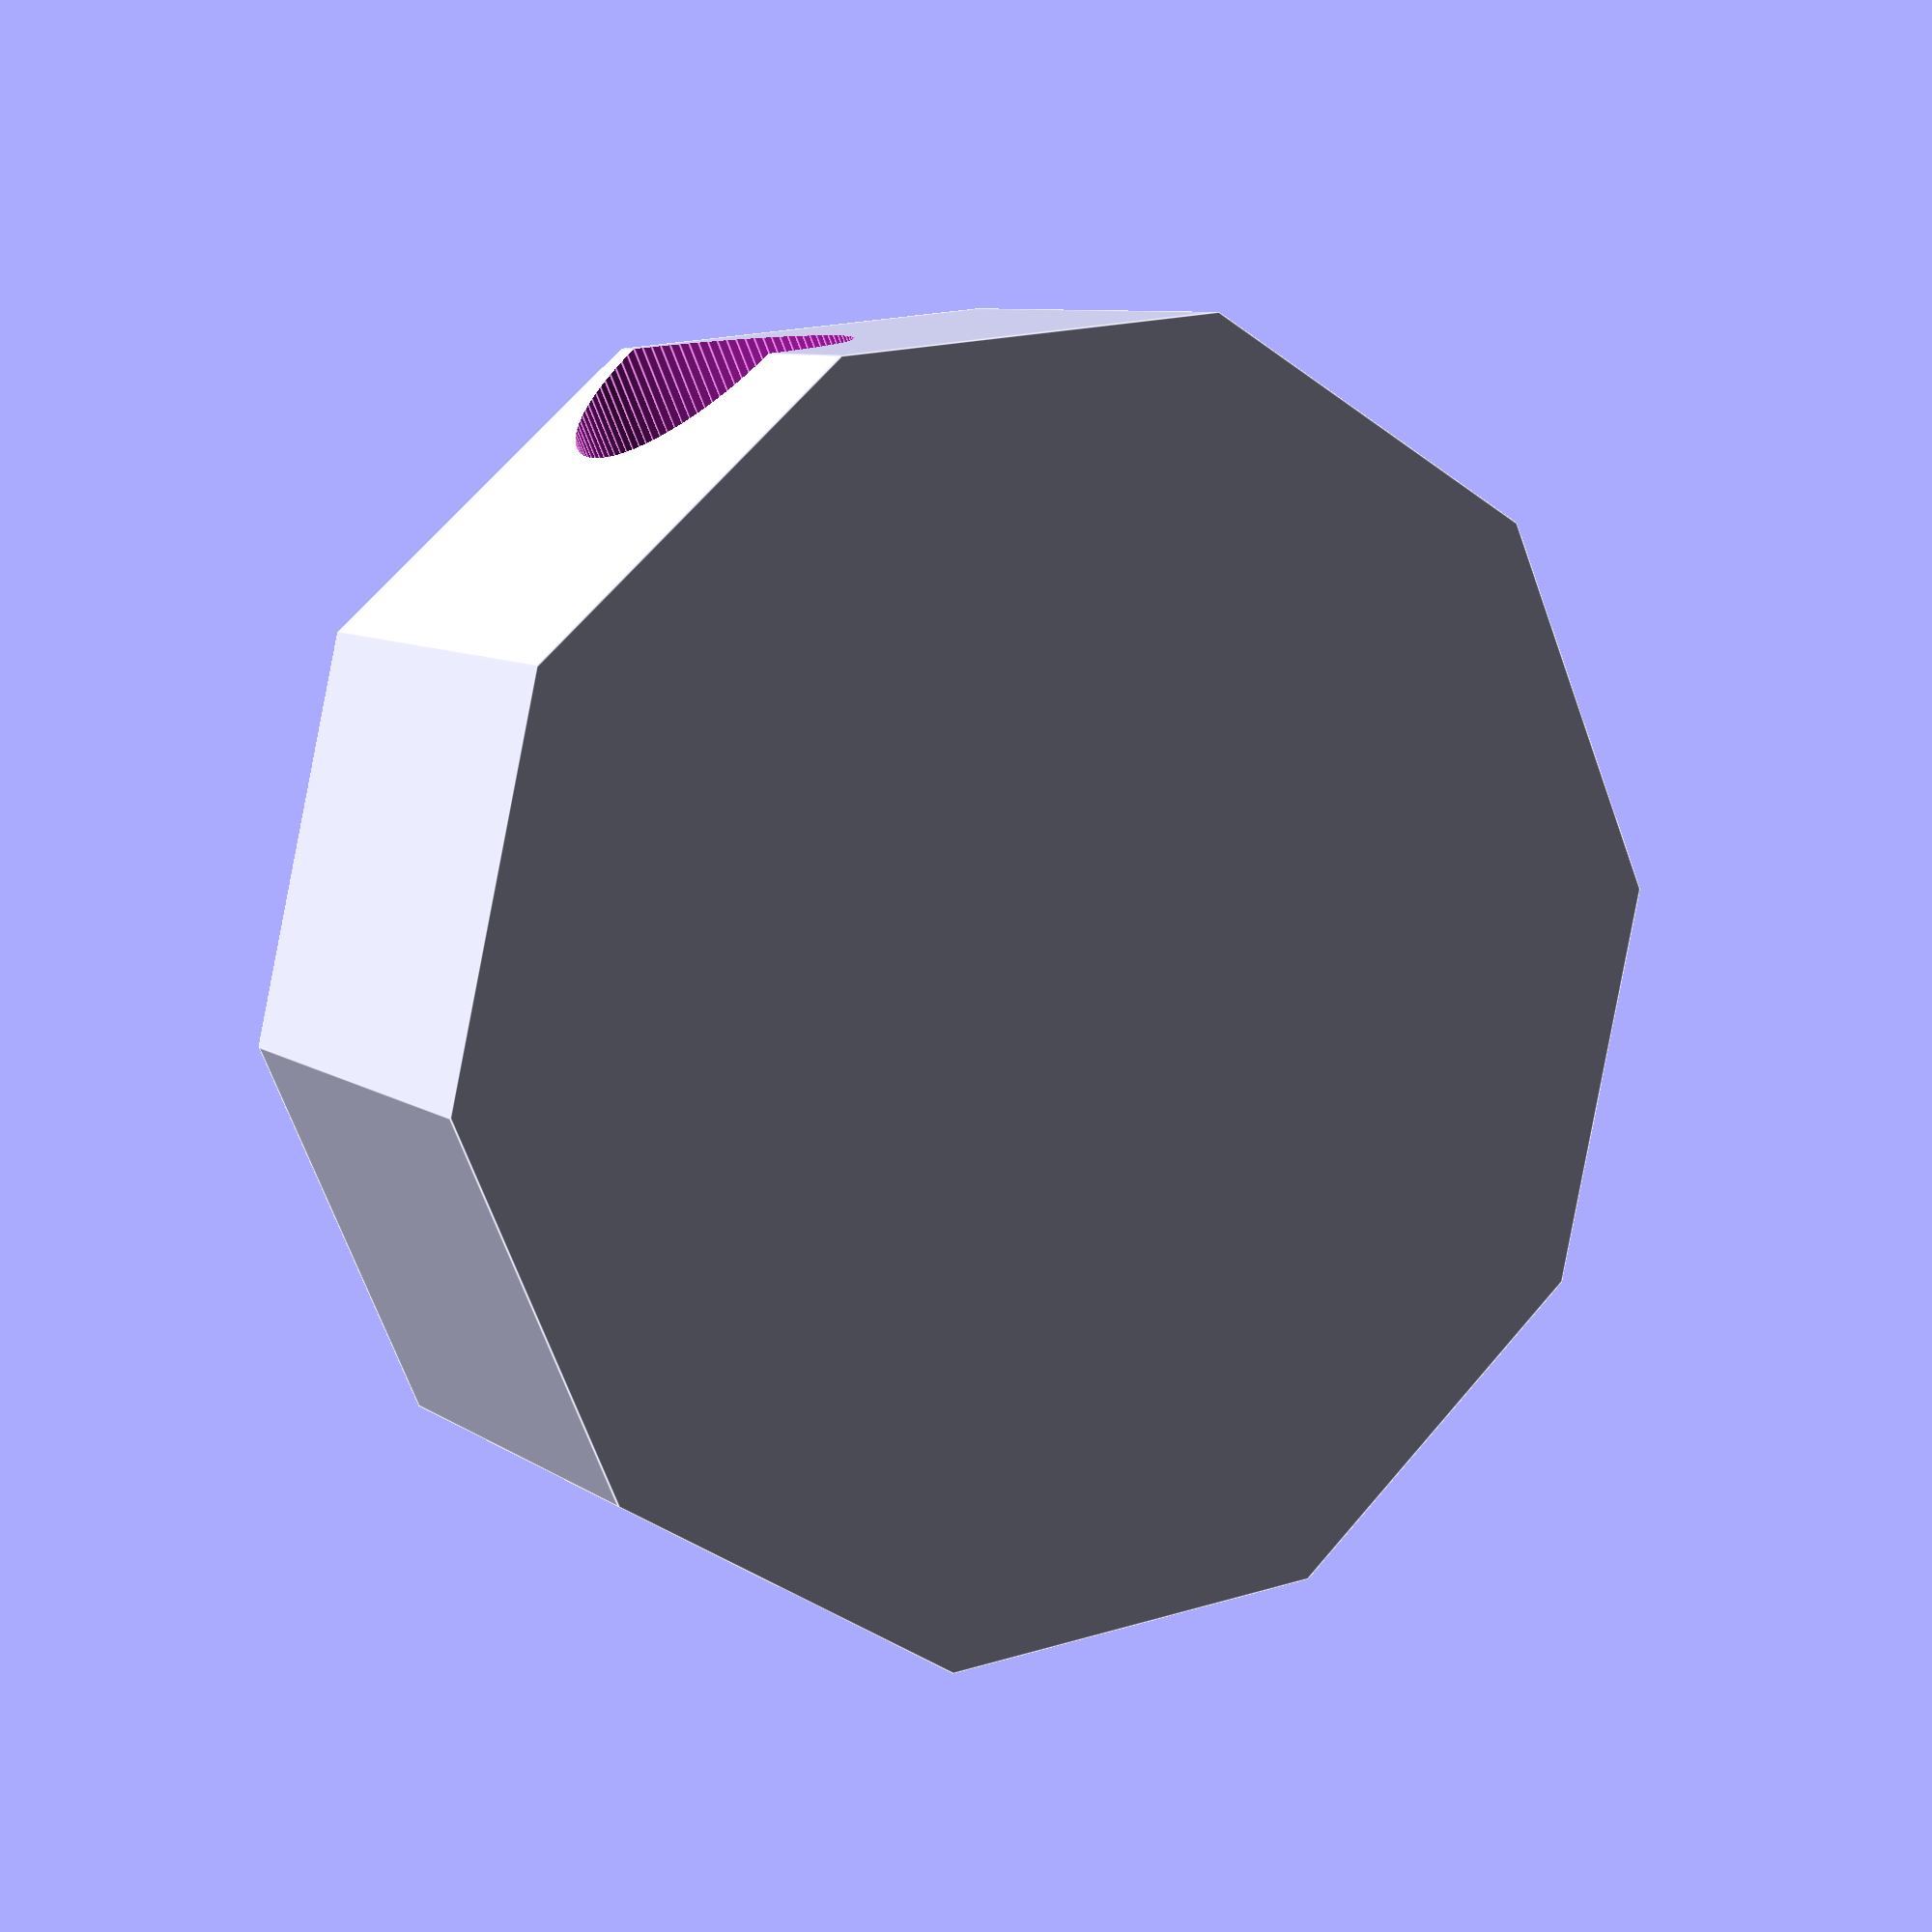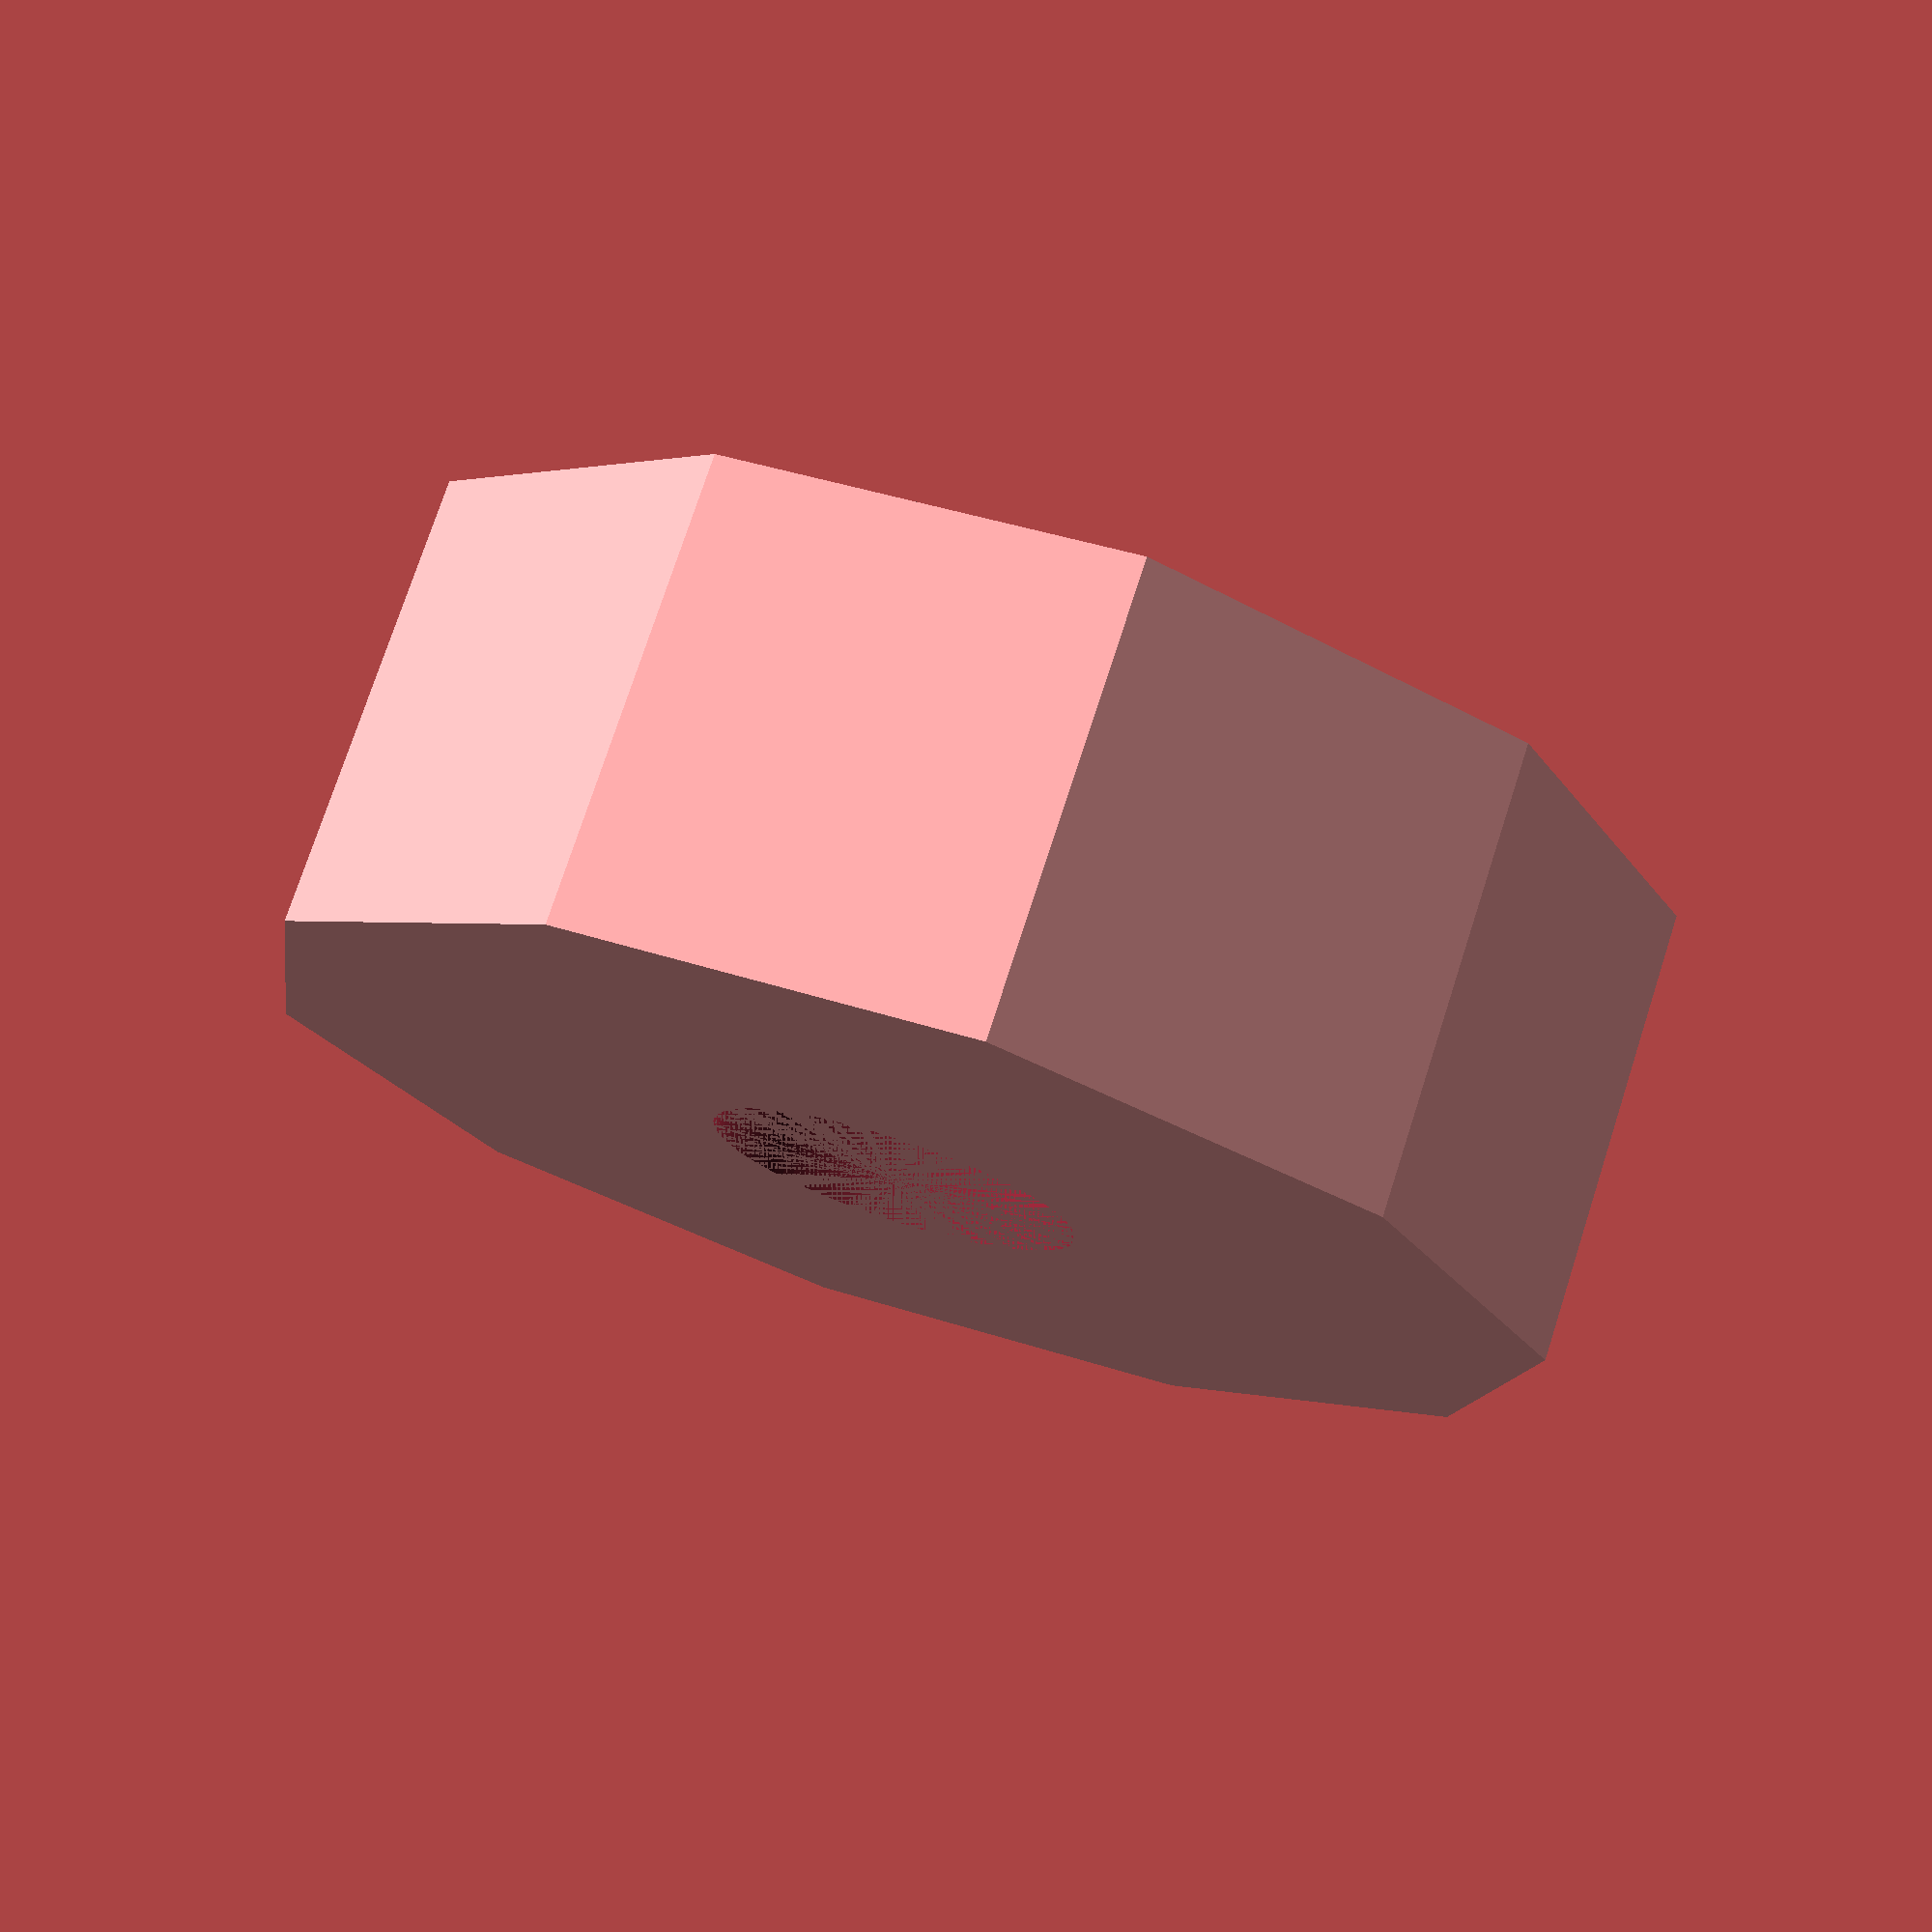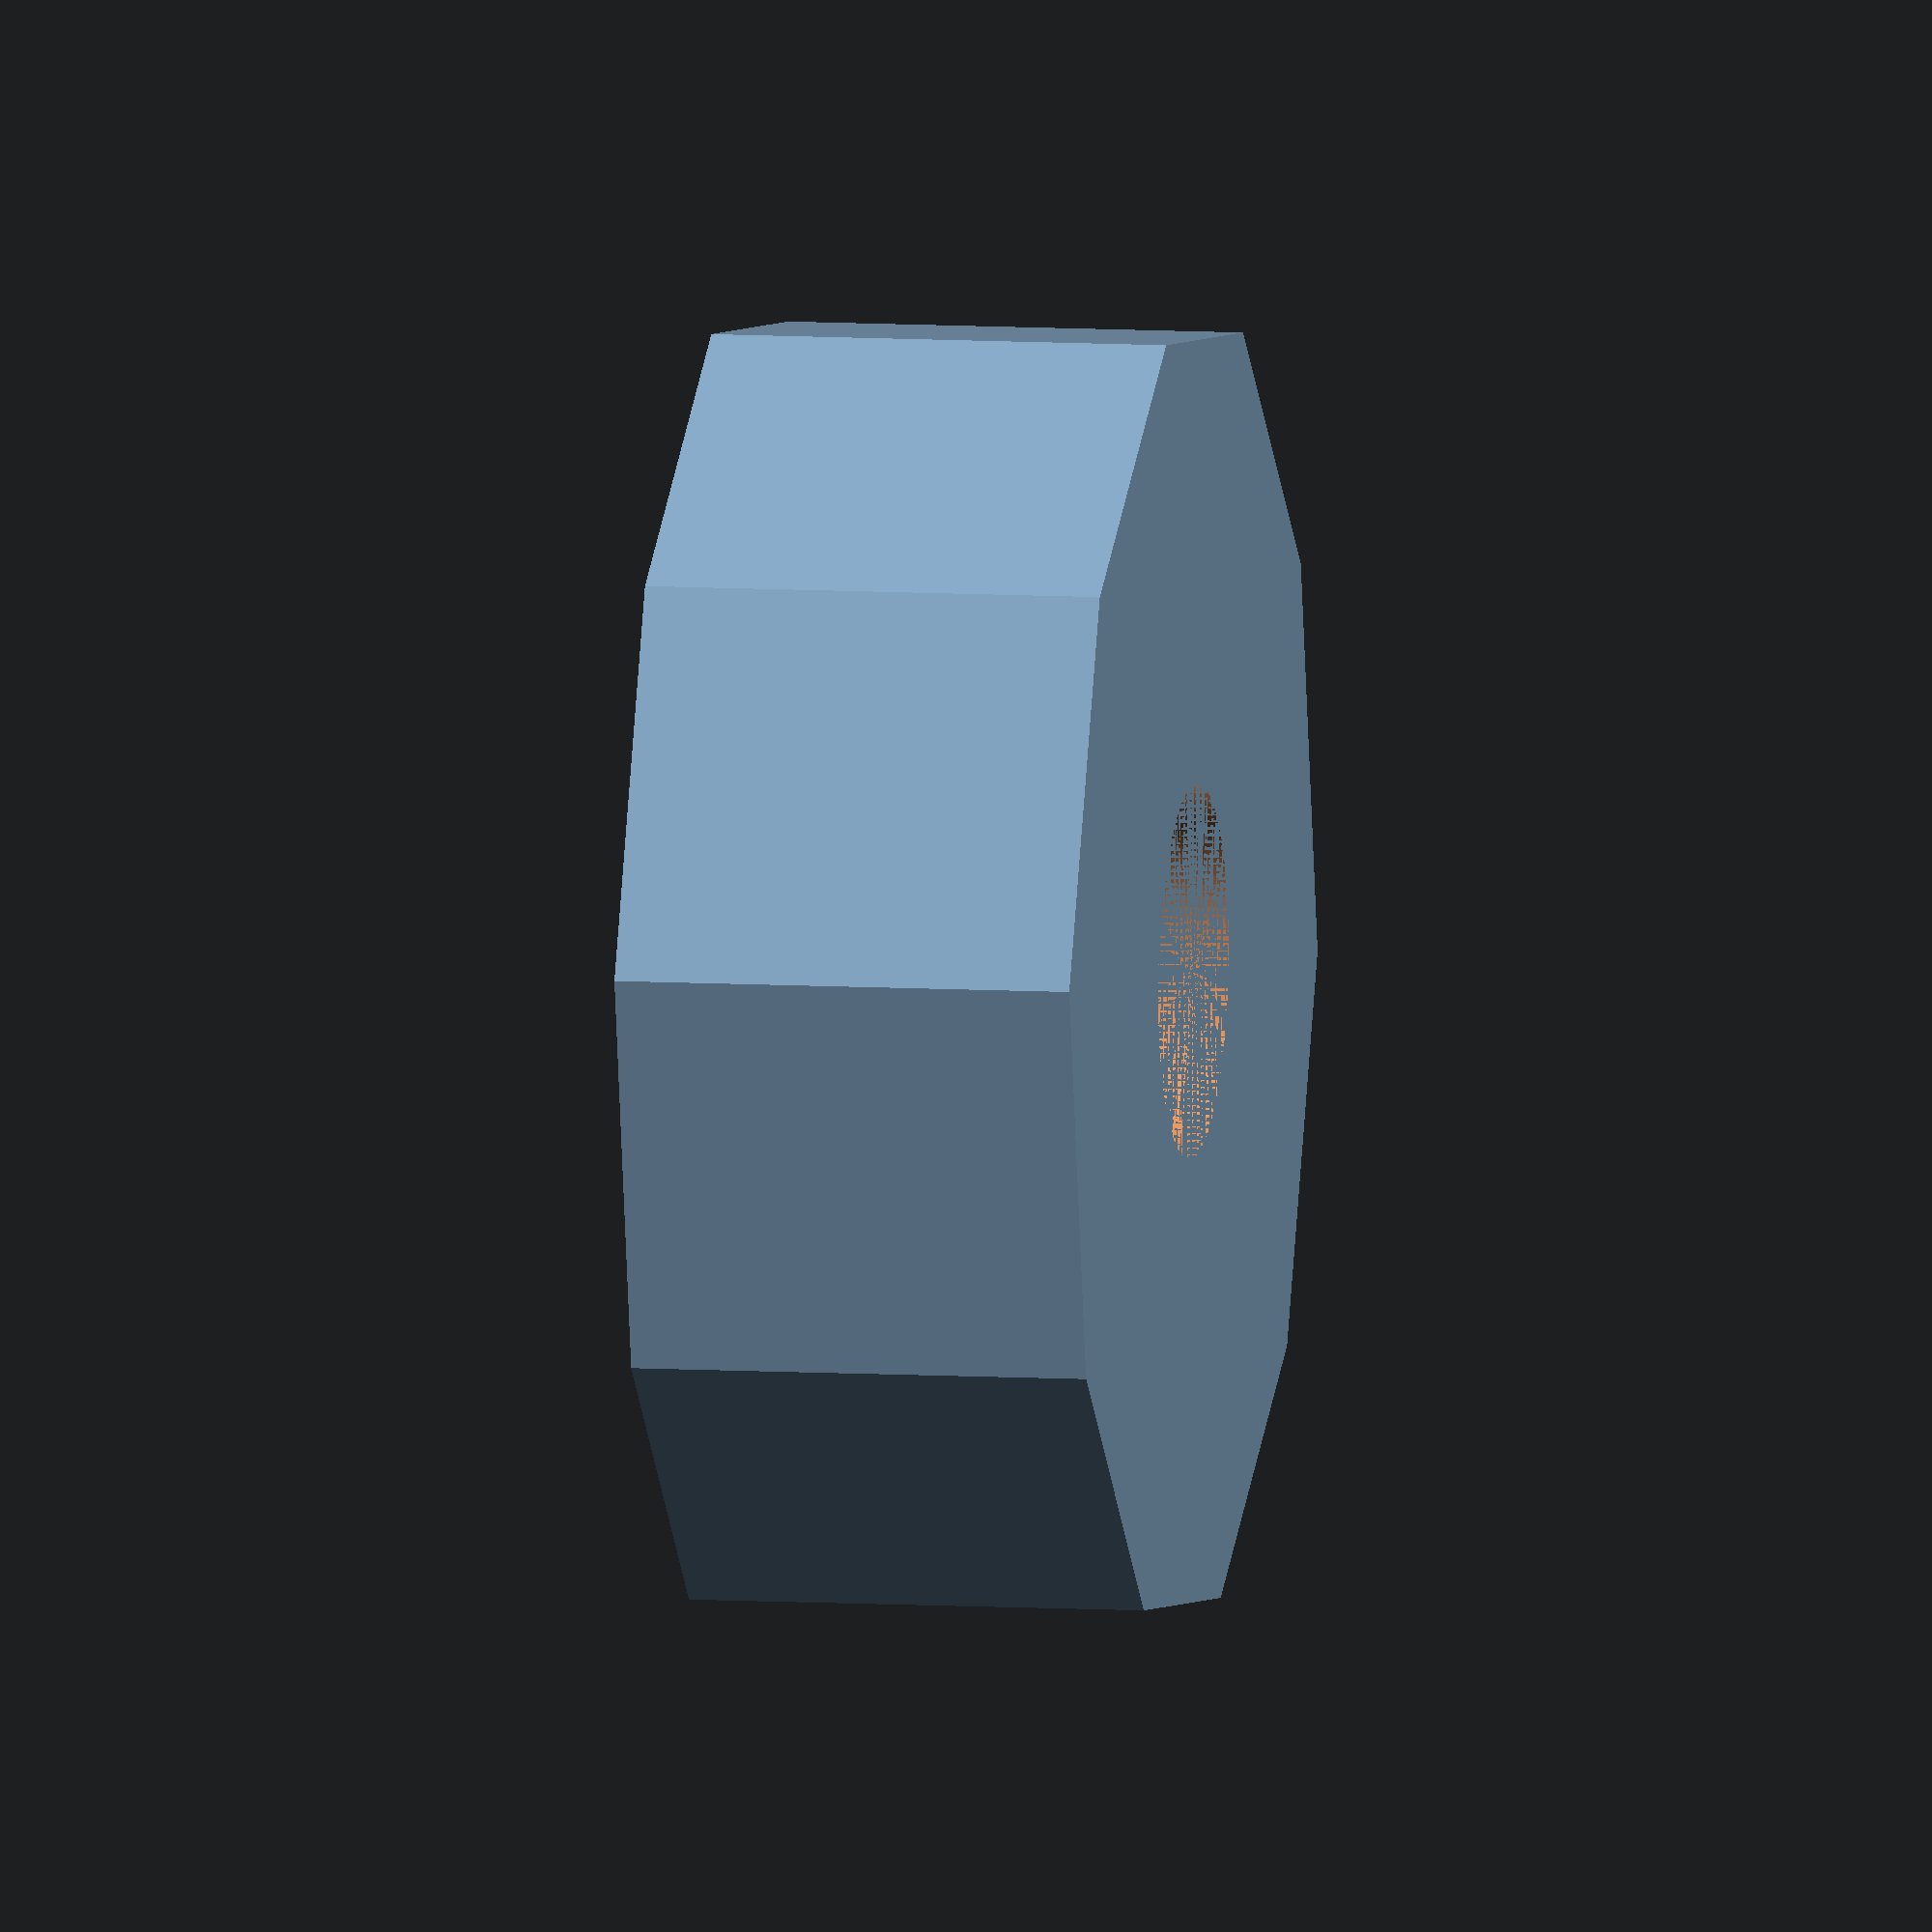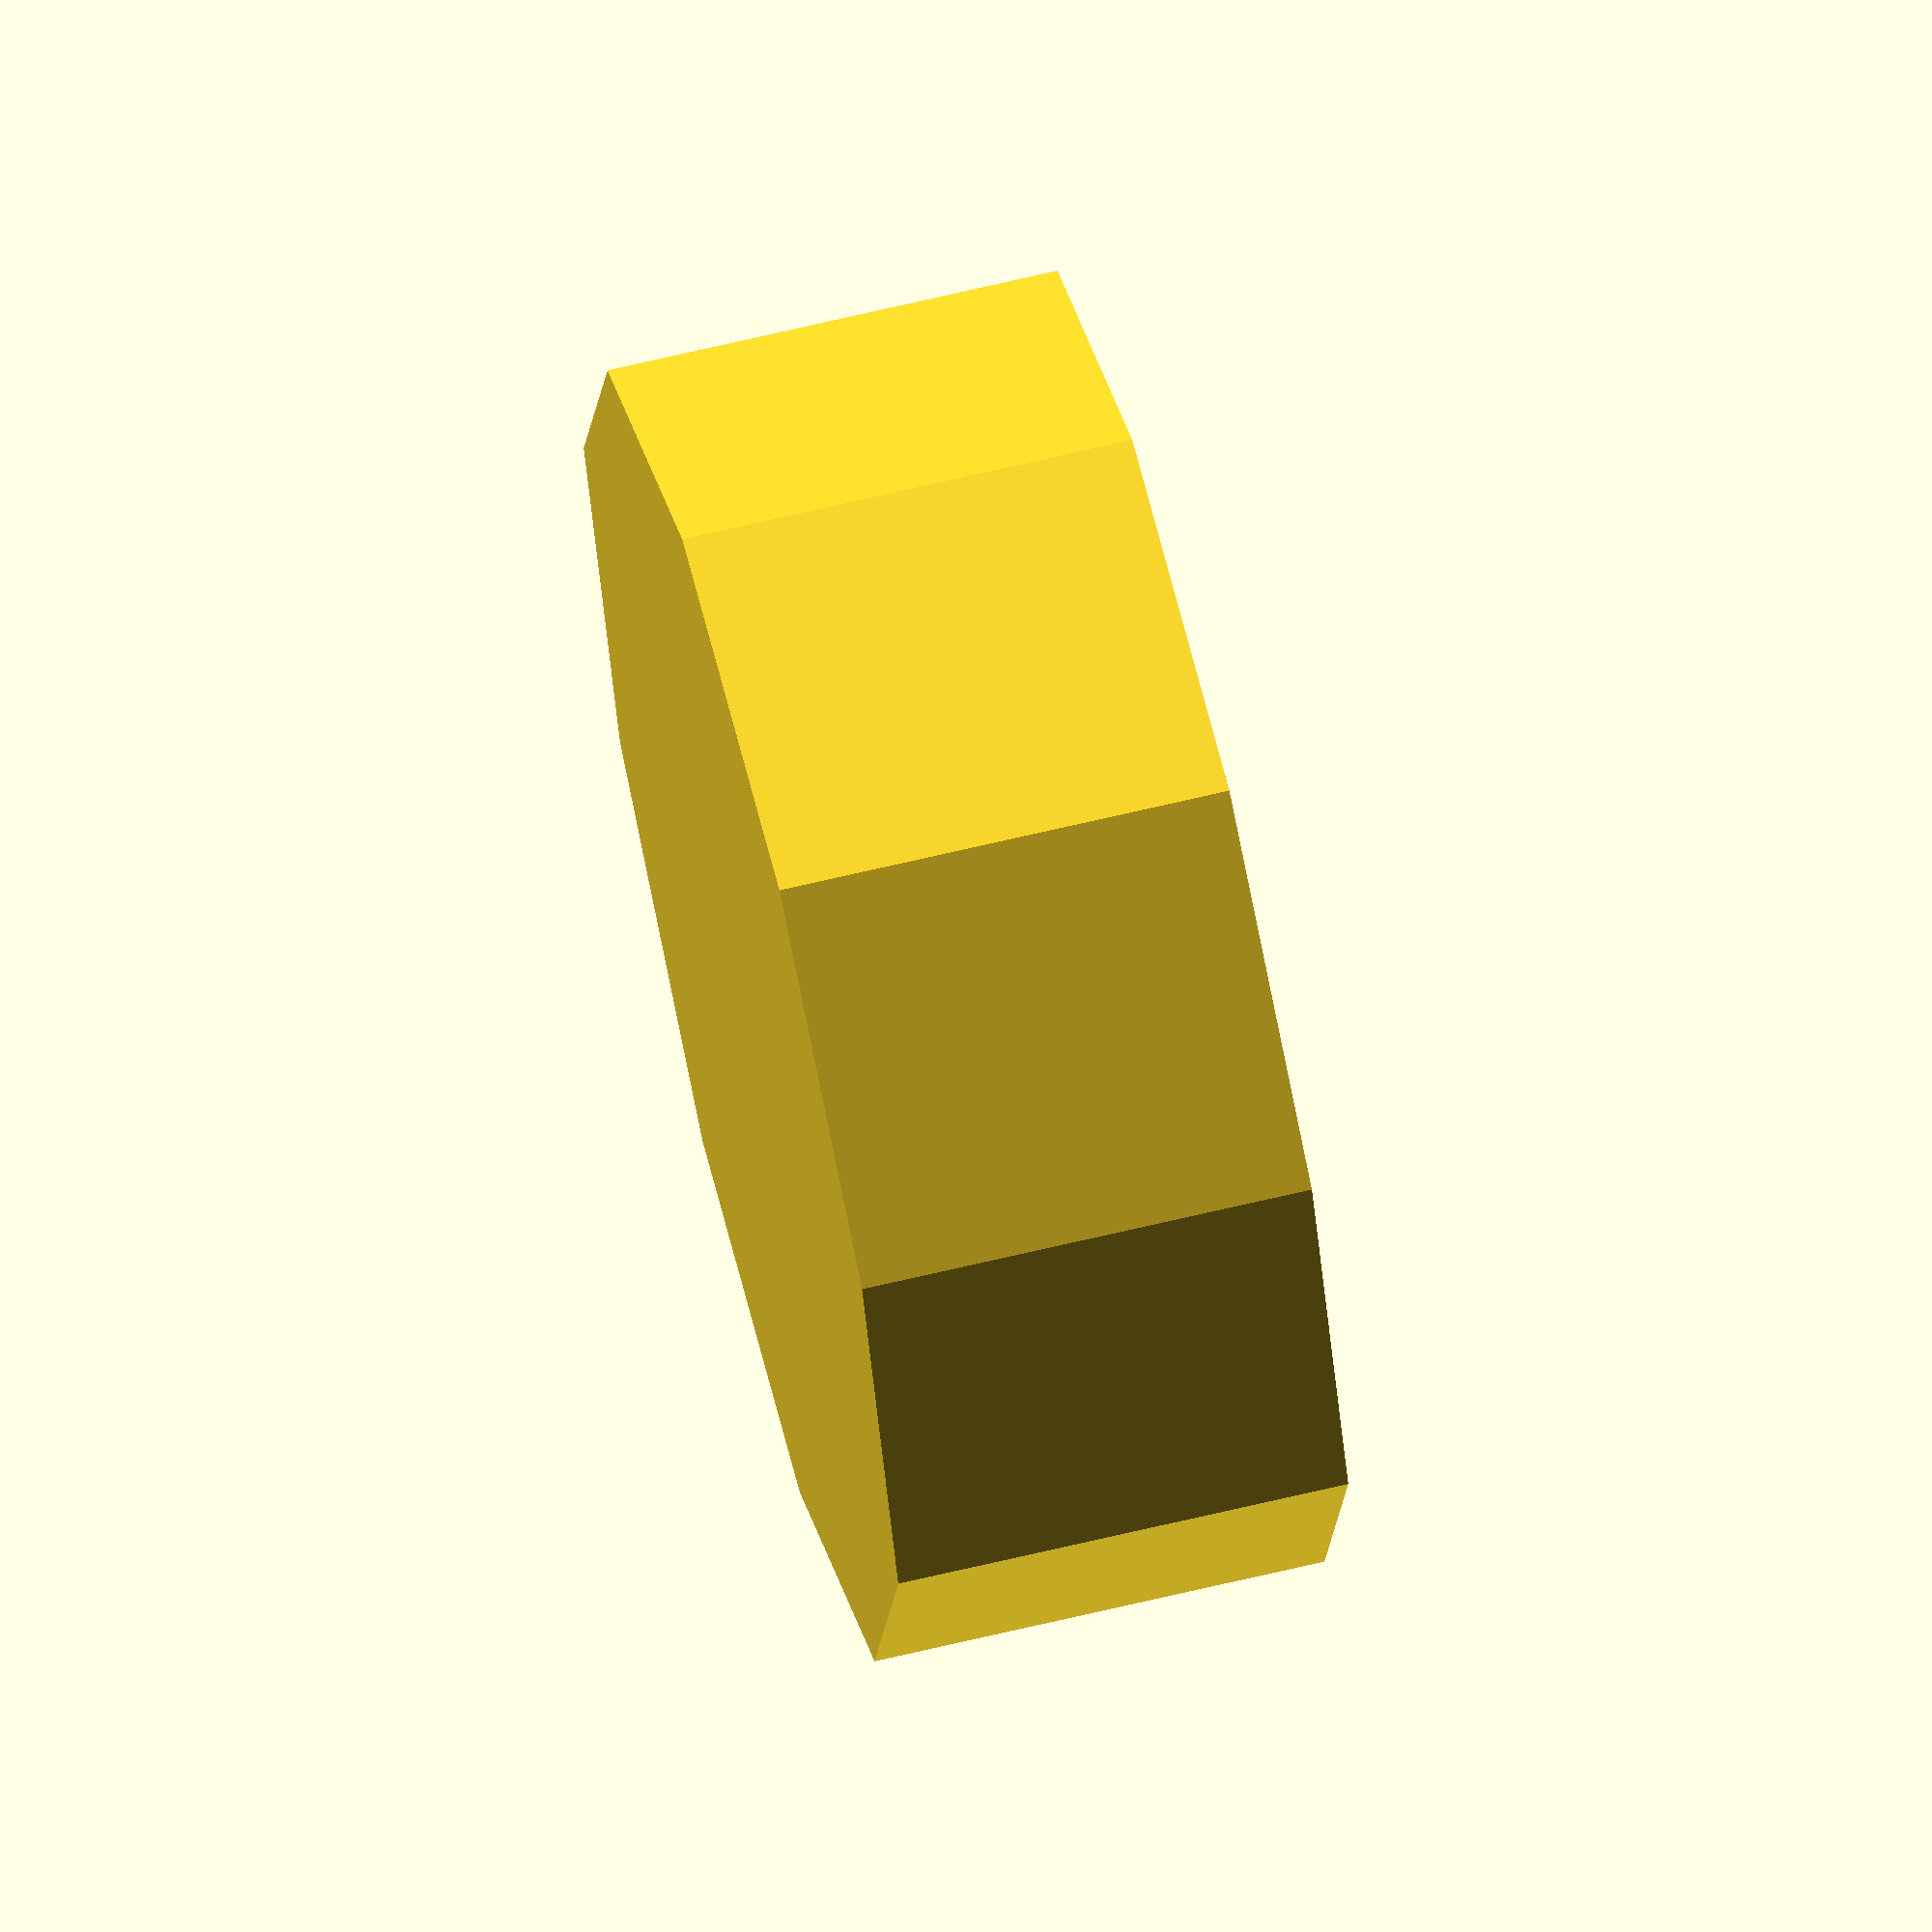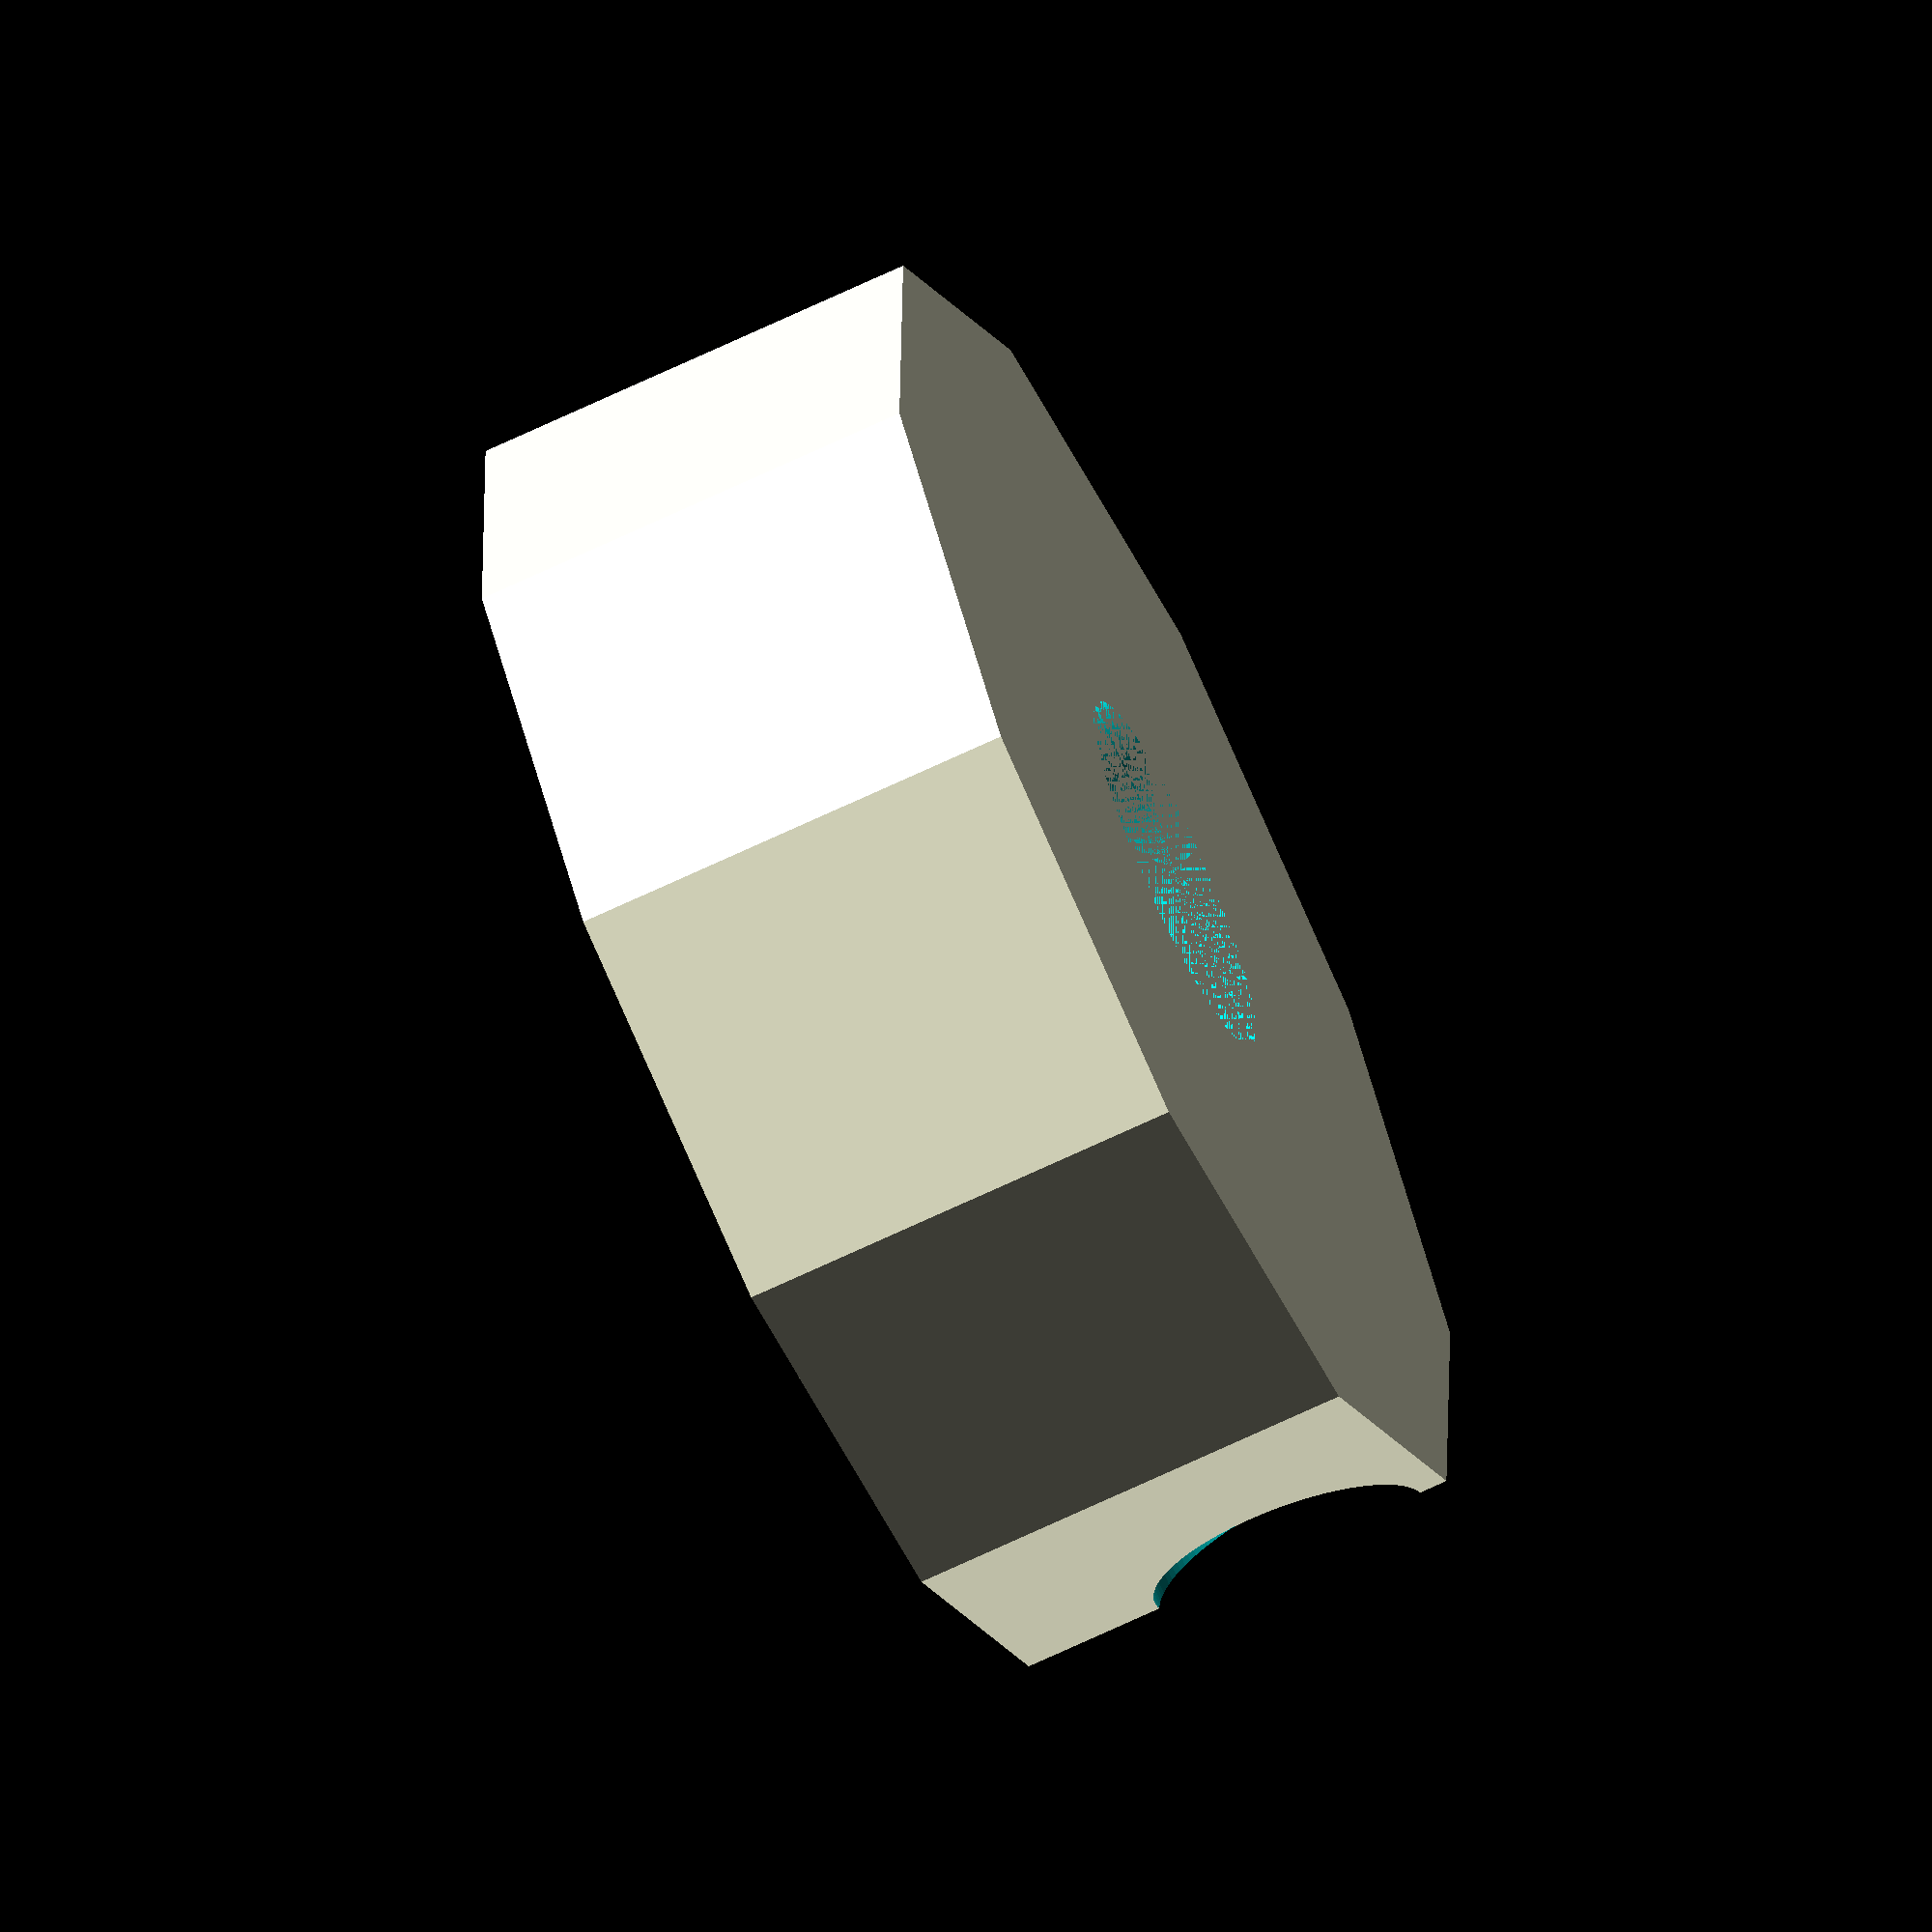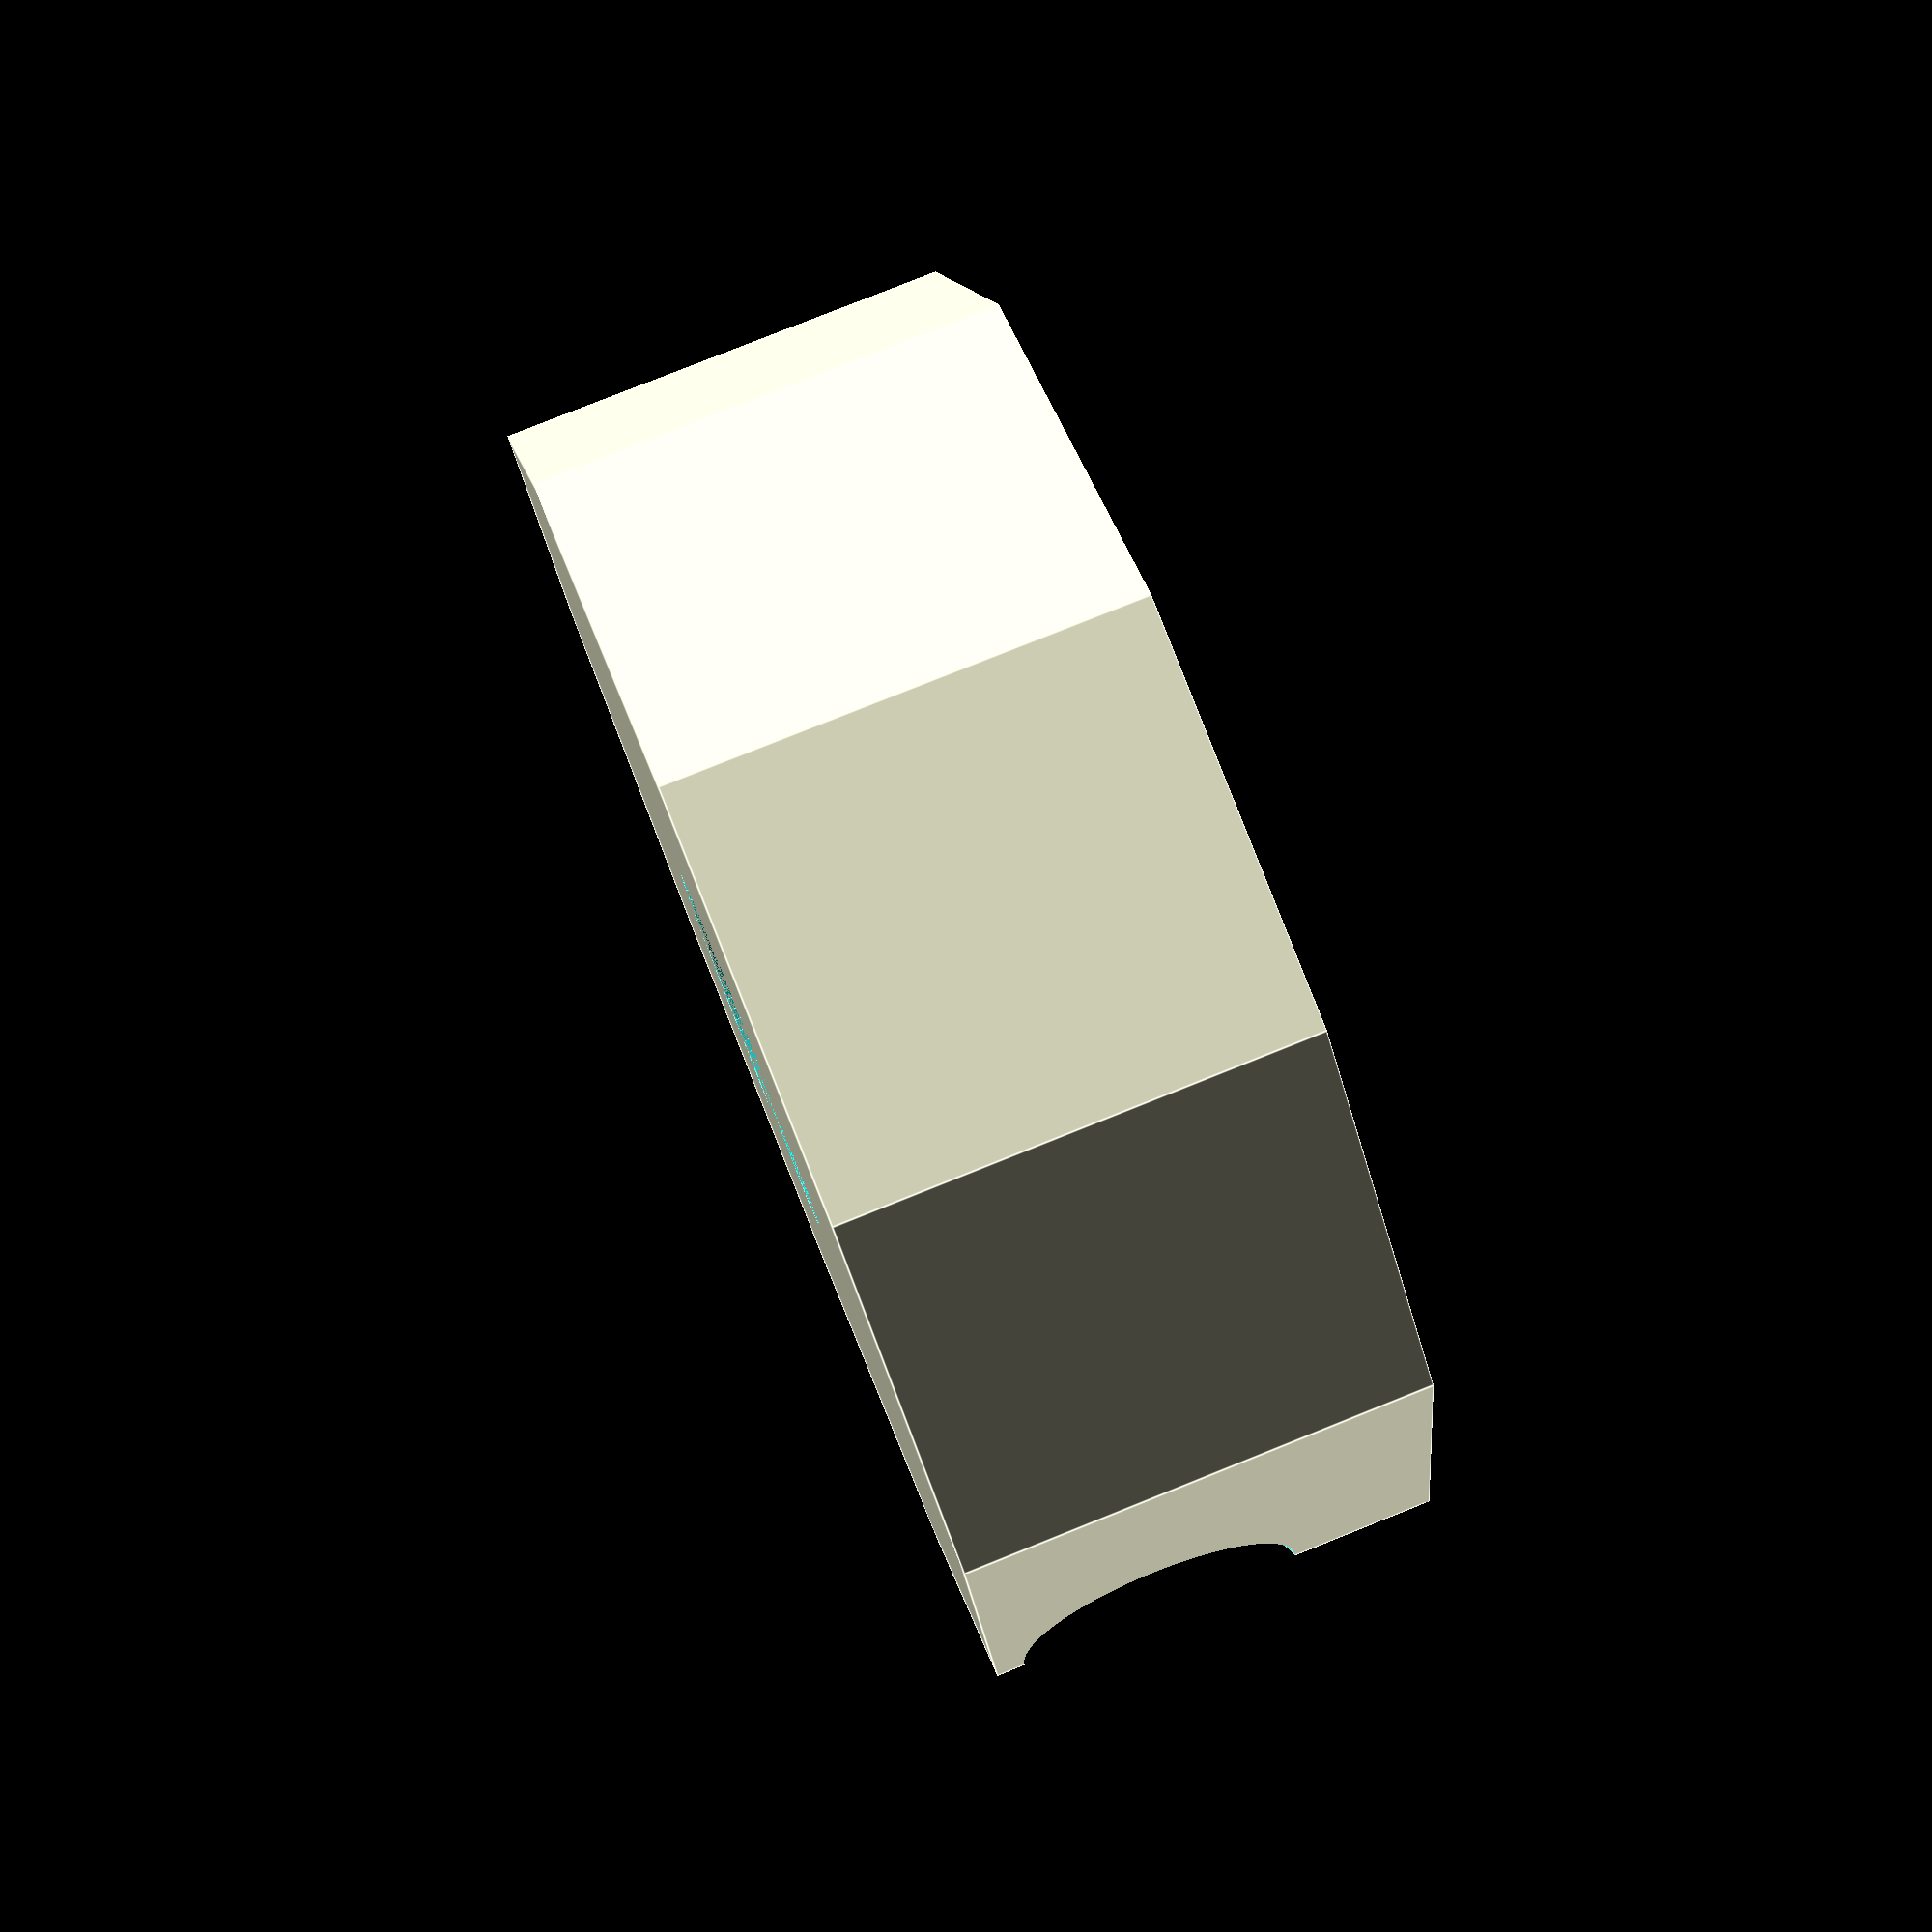
<openscad>
D=23;
Da=6+0.5;
H=8;
$fn=100;

difference()
{
    cylinder(d=D,h=H,$fn=10);
    cylinder(d=Da,h=H-2);
    translate([0,0,(H-2)/2]) rotate([0,90,0]) cylinder(d=2.1,h=D/2);
    translate([D/2-2,0,(H-2)/2]) rotate([0,90,0]) cylinder(d=5,h=D/2);
}
</openscad>
<views>
elev=351.8 azim=246.7 roll=330.3 proj=p view=edges
elev=105.4 azim=190.0 roll=342.1 proj=p view=solid
elev=352.7 azim=174.6 roll=100.8 proj=o view=wireframe
elev=294.6 azim=68.1 roll=76.3 proj=o view=wireframe
elev=247.9 azim=340.8 roll=64.4 proj=o view=solid
elev=279.8 azim=174.3 roll=248.2 proj=p view=edges
</views>
